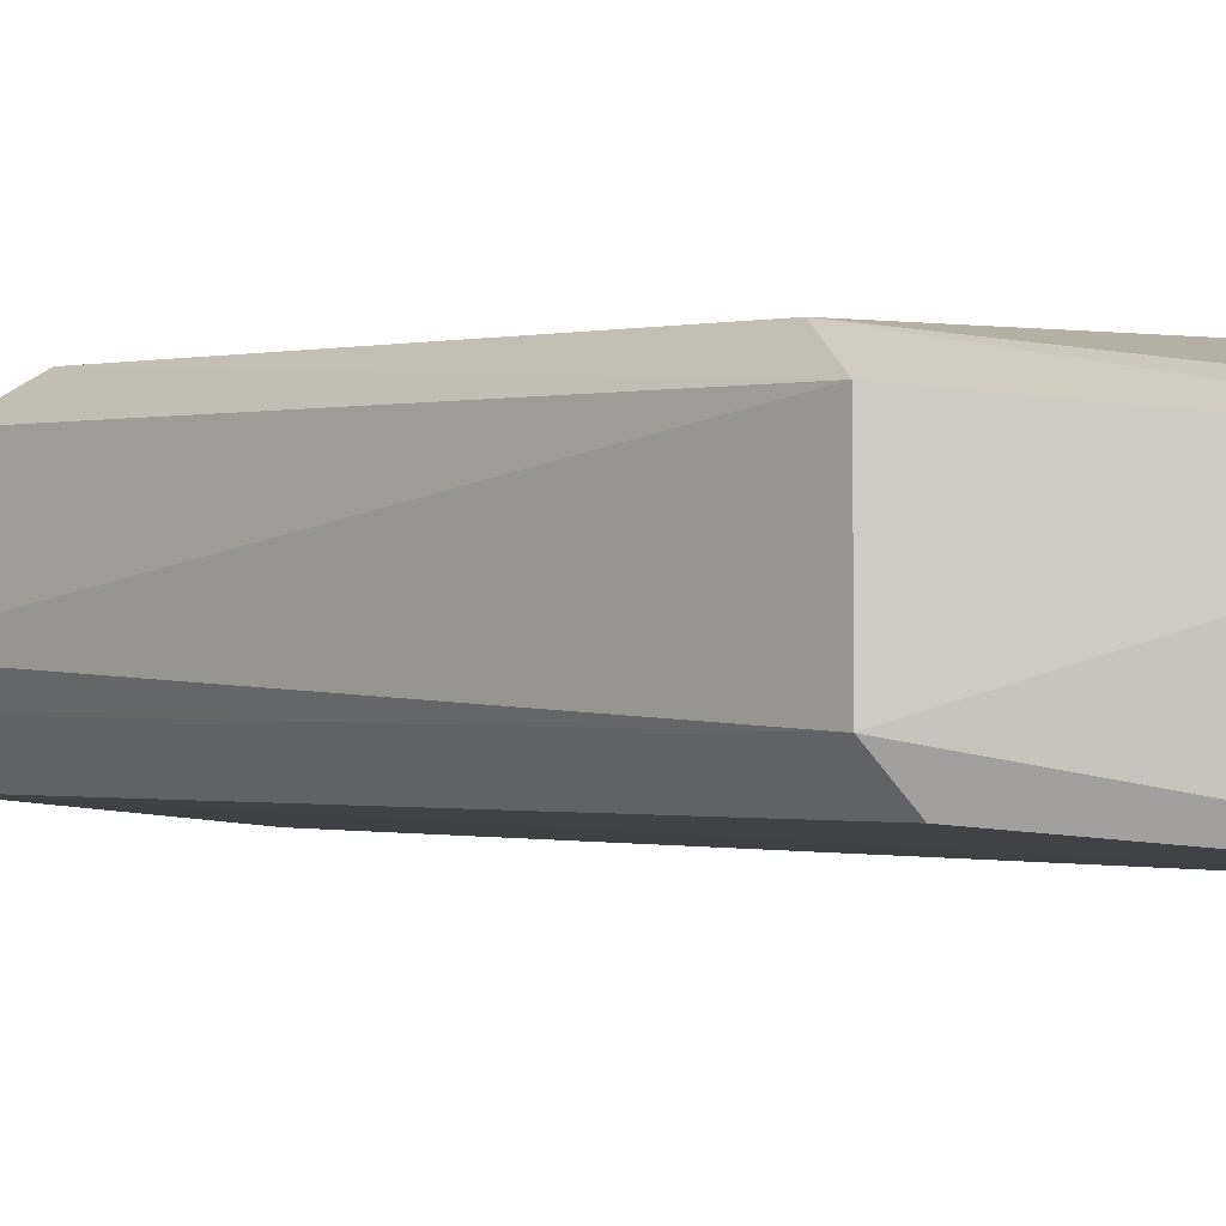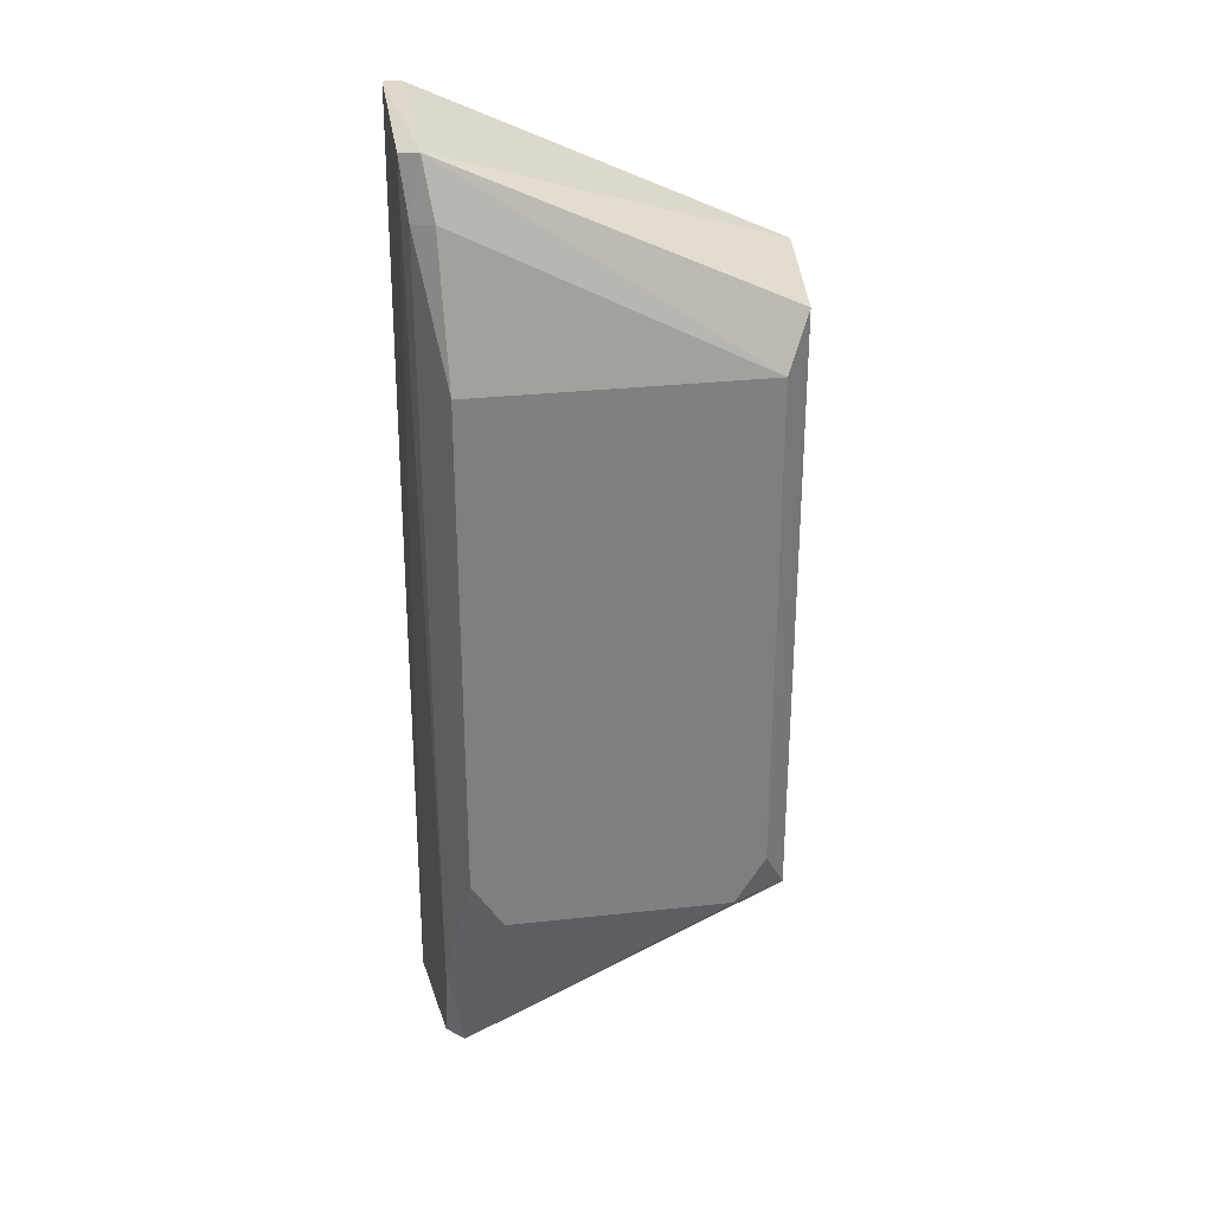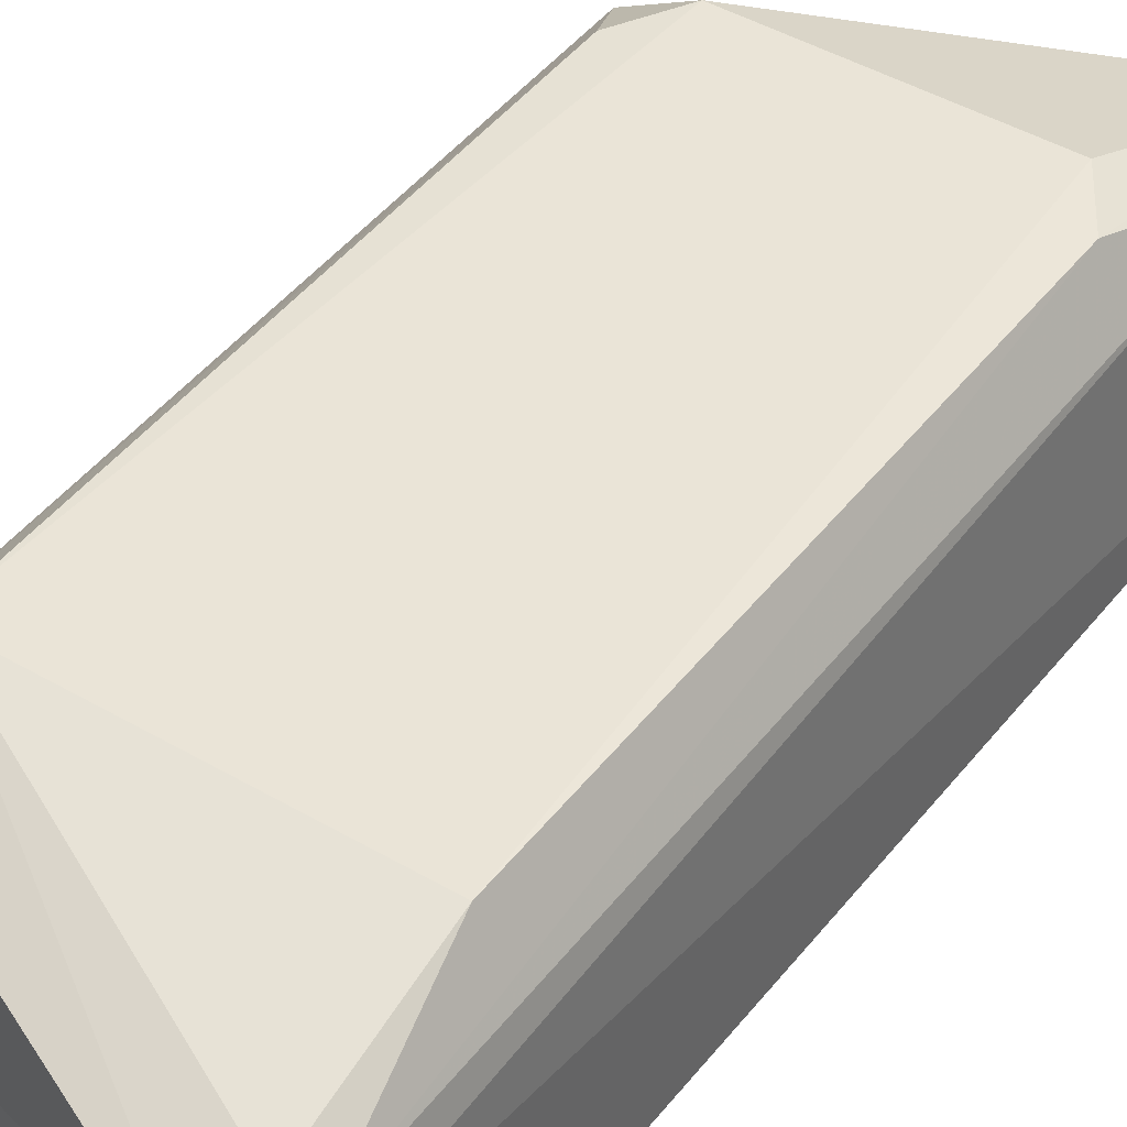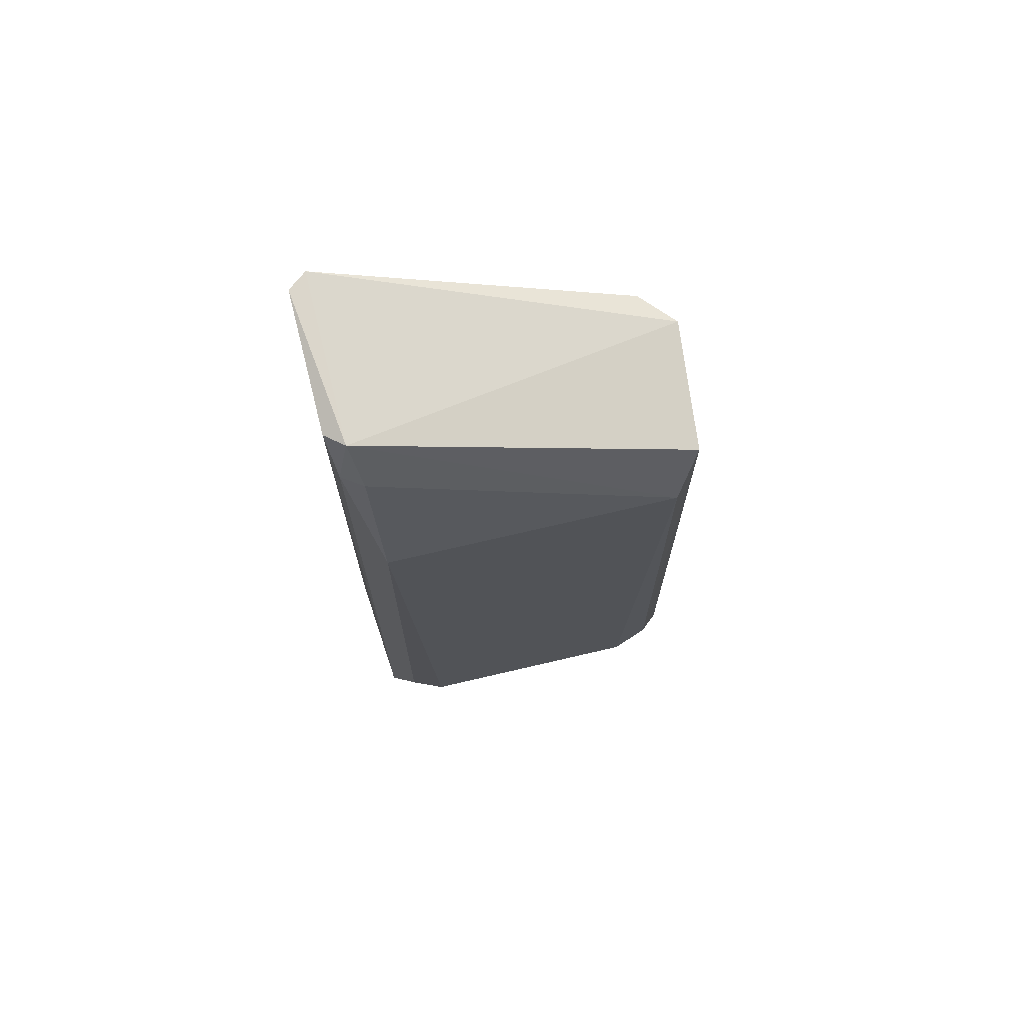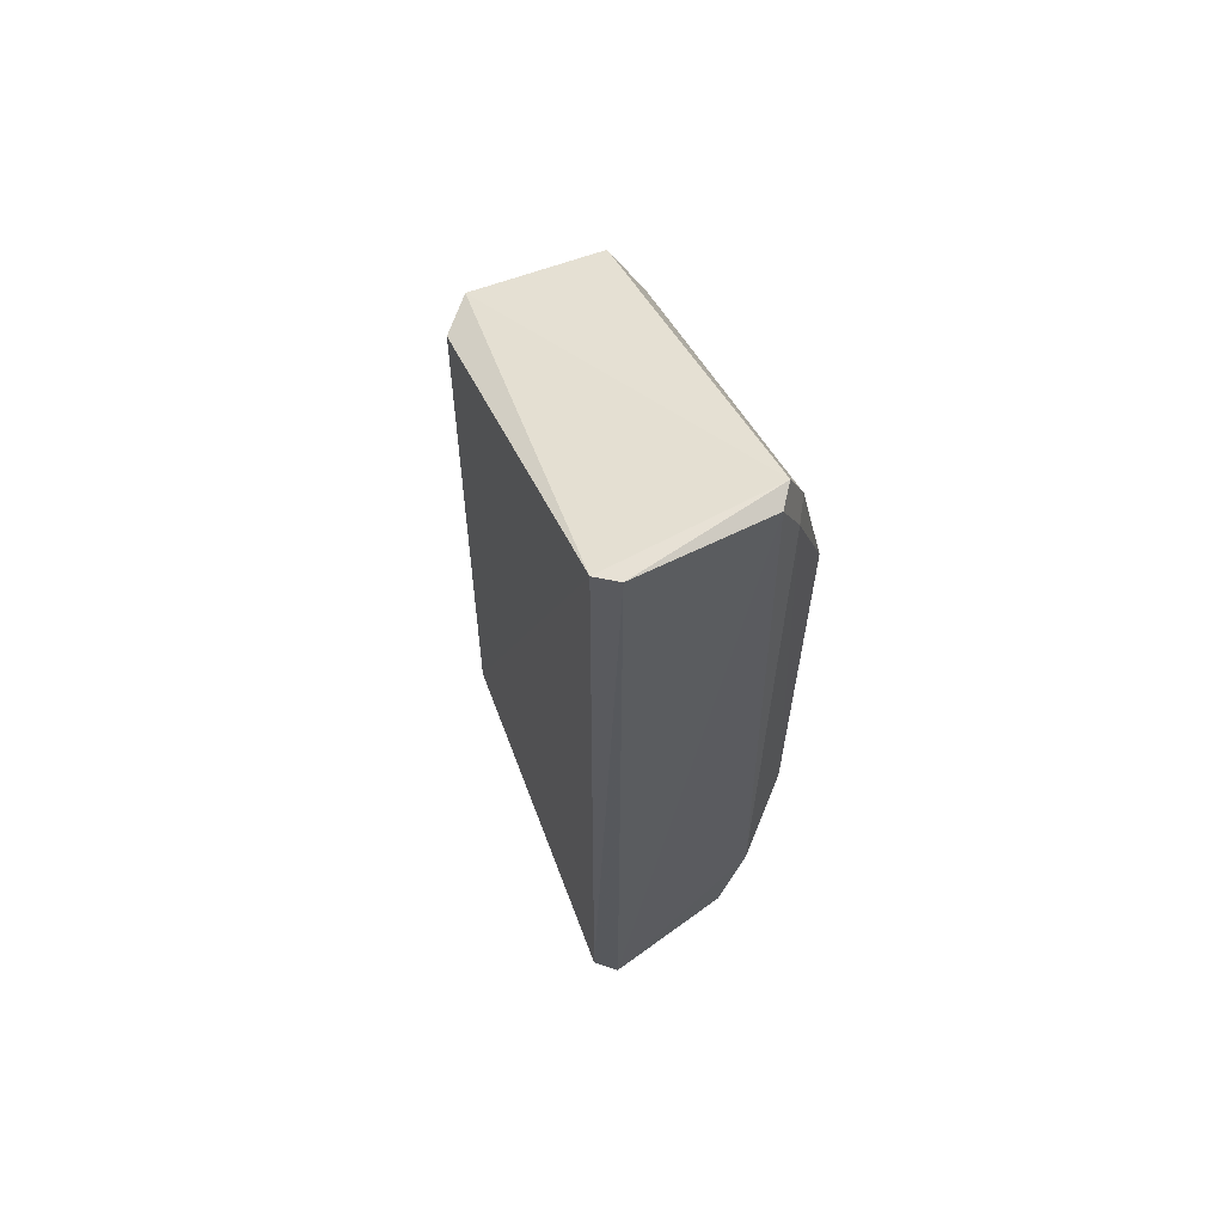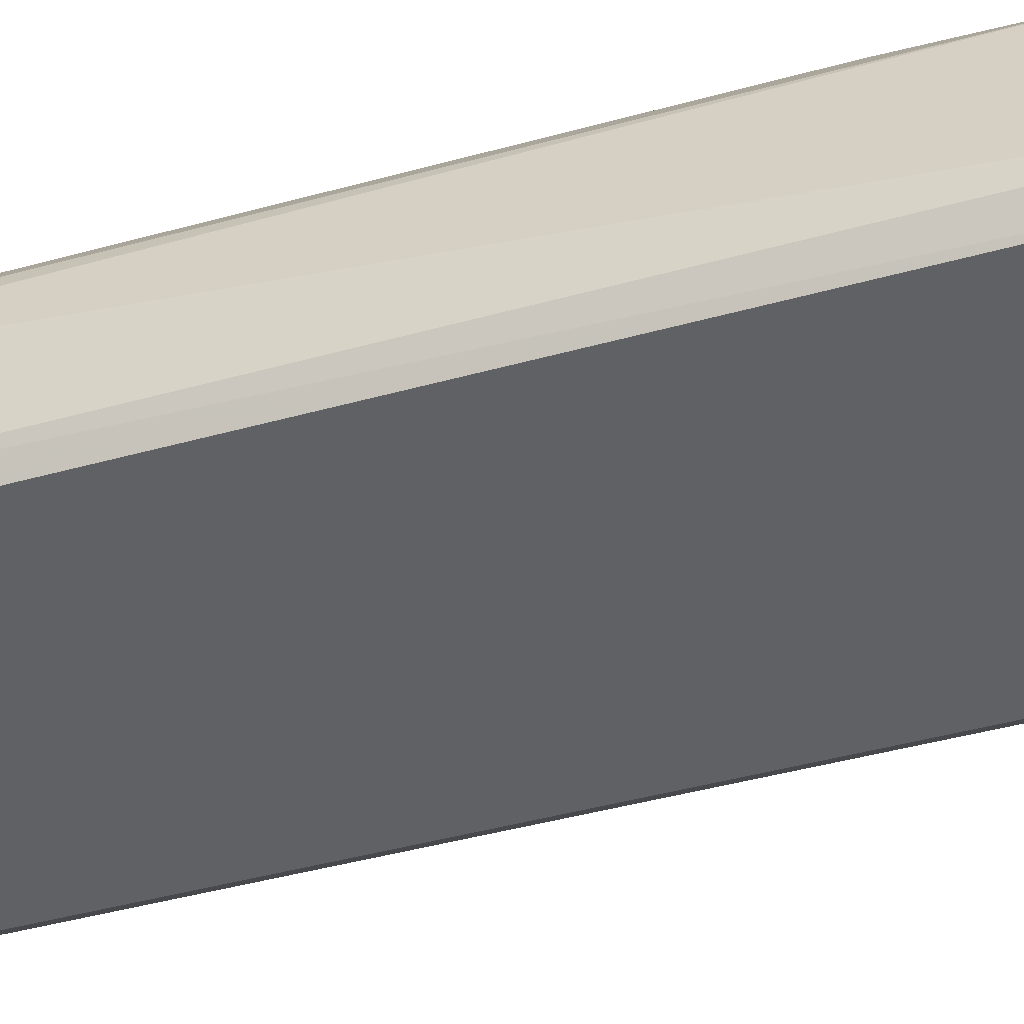
<metadata>
{"format":"obj","ext":"obj","renderer":"f3d","projection":"perspective","resolution":1024,"background":"white","views":[{"elev":-0.0,"azim":-39.8,"up":"+Y"},{"elev":30.7,"azim":171.1,"up":"+Z"},{"elev":43.8,"azim":34.7,"up":"+Y"},{"elev":72.0,"azim":166.9,"up":"+Z"},{"elev":65.3,"azim":61.3,"up":"+Z"},{"elev":-52.5,"azim":106.1,"up":"+Y"}]}
</metadata>
<code>
v 0.03442 0.2453 0.126
v 0.03972 0.2479 -0.08672
v 0.03111 0.293 0.08123
v -0.03159 0.2929 0.0812
v -0.03223 0.2503 -0.05509
v -0.02491 0.2939 -0.04078
v 0.03395 0.2817 0.1242
v 0.03579 0.2436 -0.0849
v -0.03223 0.2521 0.09615
v 0.03286 0.2803 -0.08318
v -0.04226 0.2644 -0.05329
v 0.03214 0.2863 0.1123
v 0.03835 0.2491 0.1272
v -0.03685 0.2872 0.09244
v -0.03927 0.2594 0.0953
v 0.02437 0.2939 -0.04079
v 0.03659 0.2837 -0.06057
v -0.03707 0.2874 -0.0414
v -0.04009 0.2586 -0.05451
v 0.03659 0.283 0.1114
v 0.03679 0.2773 -0.08225
v 0.03127 0.2934 -0.03023
v -0.03176 0.2933 -0.0302
v 0.03788 0.2782 0.123
f 6 4 3
f 8 1 5
f 9 5 1
f 12 3 4
f 12 4 7
f 13 7 1
f 13 8 2
f 13 1 8
f 14 7 4
f 15 9 1
f 15 1 7
f 15 7 14
f 15 14 11
f 15 5 9
f 16 10 6
f 16 6 3
f 18 6 10
f 18 10 11
f 18 11 14
f 19 11 10
f 19 10 2
f 19 2 8
f 19 8 5
f 19 15 11
f 19 5 15
f 20 12 7
f 20 3 12
f 21 17 2
f 21 2 10
f 21 10 17
f 22 16 3
f 22 20 17
f 22 3 20
f 22 17 10
f 22 10 16
f 23 18 14
f 23 14 4
f 23 4 6
f 23 6 18
f 24 20 7
f 24 7 13
f 24 13 2
f 24 2 17
f 24 17 20

</code>
